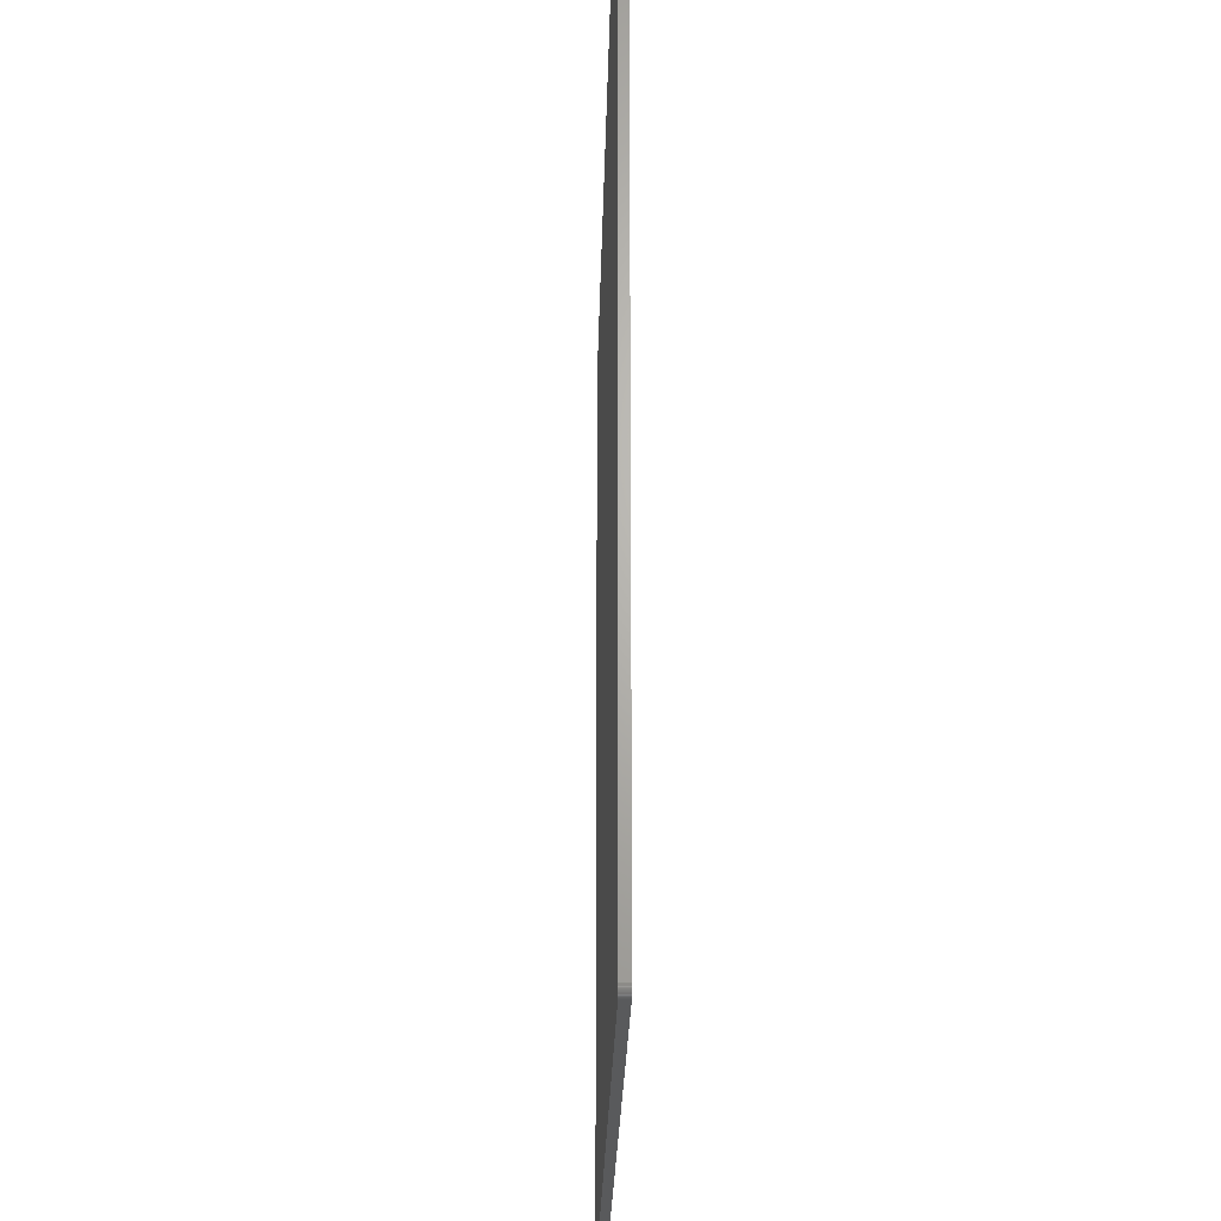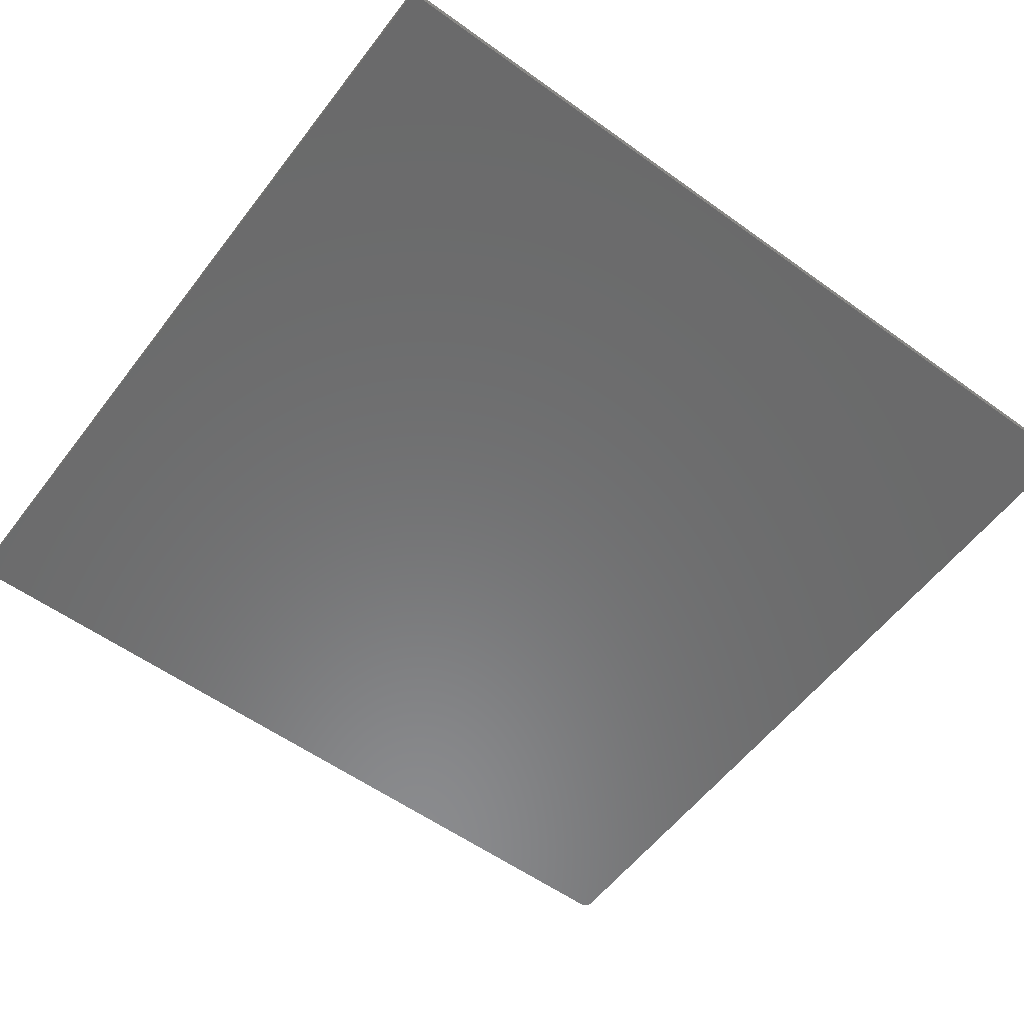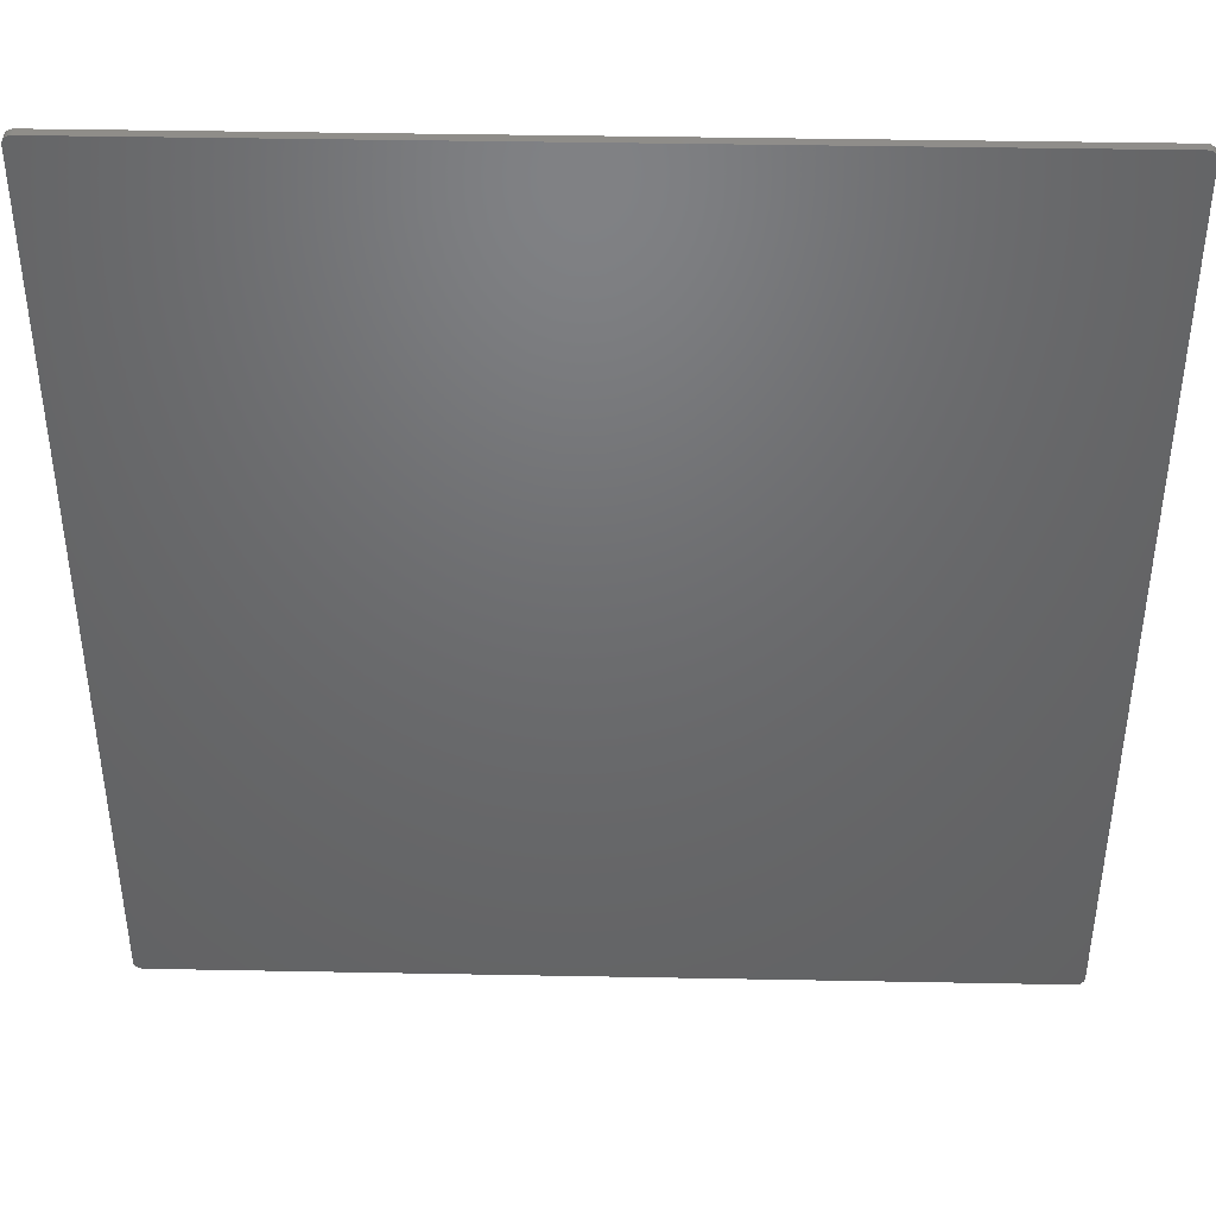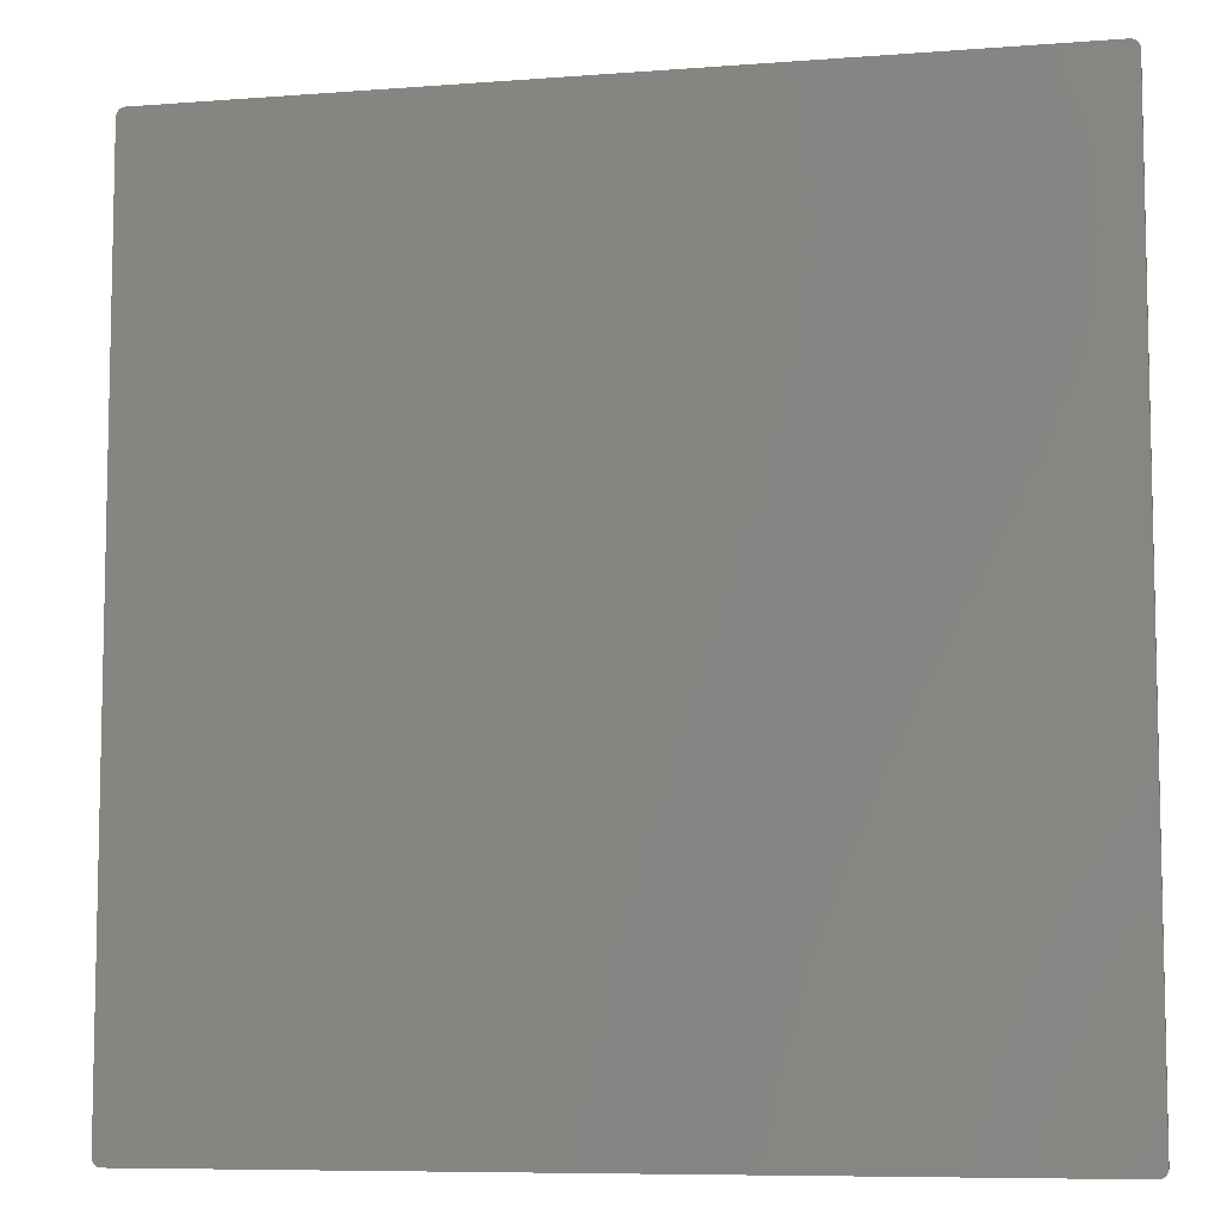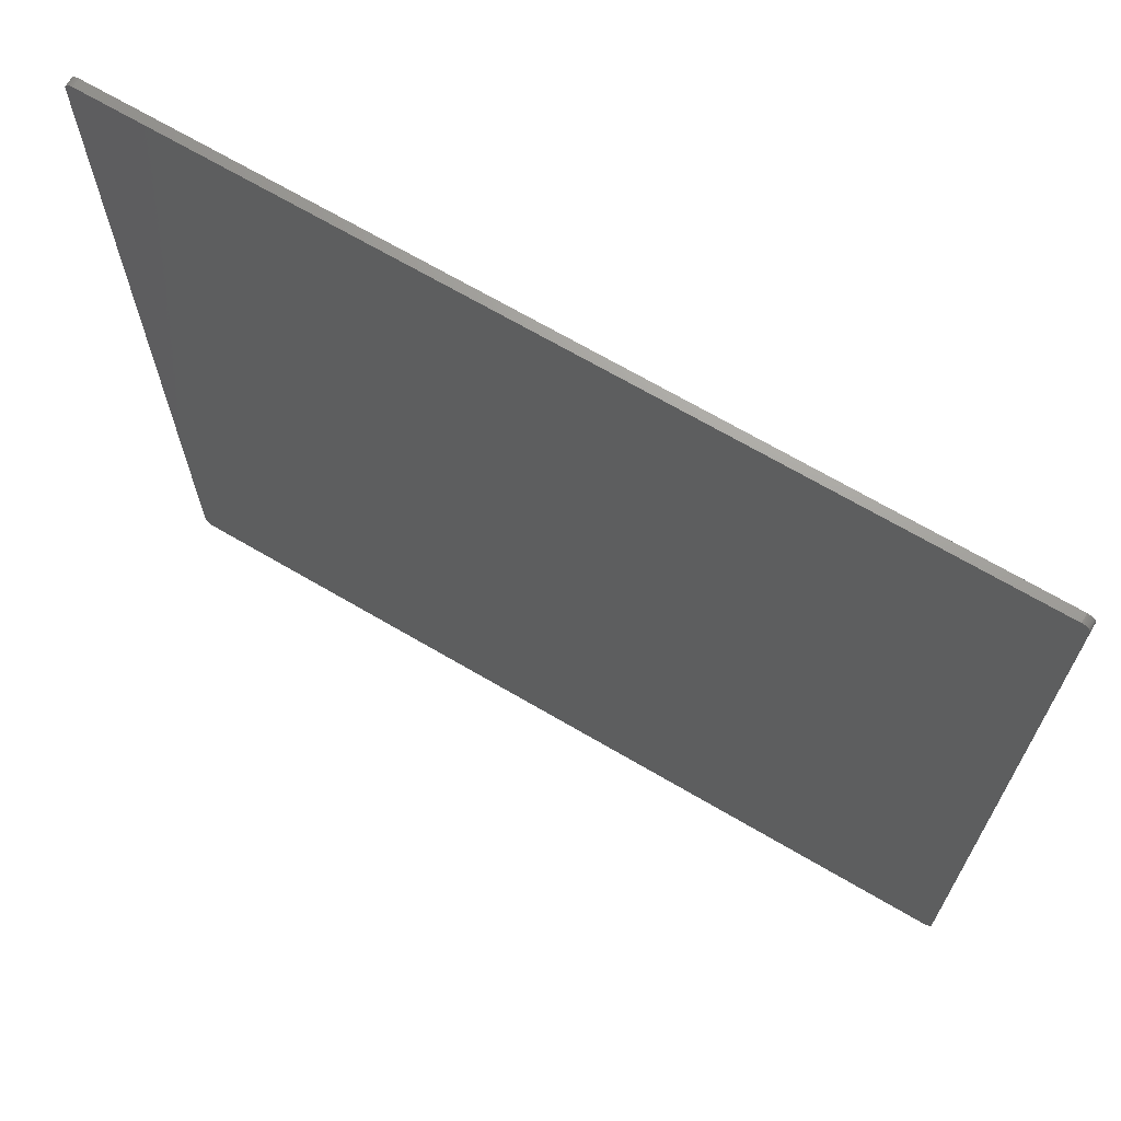
<metadata>
{"format":"stl","ext":"stl","renderer":"f3d","projection":"perspective","resolution":1024,"background":"white","views":[{"elev":-23.6,"azim":88.8,"up":"+Y"},{"elev":-56.8,"azim":-126.9,"up":"+Z"},{"elev":41.9,"azim":-178.7,"up":"+Y"},{"elev":-7.8,"azim":12.2,"up":"+Y"},{"elev":69.0,"azim":-149.6,"up":"+Y"}]}
</metadata>
<code>
# stl→obj: 192 verts, 396 faces
v 147.1 -155 -3
v 147 -155 -3
v 147.3 -155 -3
v 147.5 -155 -3
v -147 155 -3
v 147 155 -3
v -150 152 -3
v 147.7 -154.9 -3
v 147.9 -154.9 -3
v 148.1 -154.8 -3
v 148.3 -154.7 -3
v 148.5 -154.6 -3
v 148.7 -154.5 -3
v 148.8 -154.4 -3
v 149 -154.2 -3
v 149.2 -154.1 -3
v 149.3 -153.9 -3
v 149.4 -153.8 -3
v 149.5 -153.6 -3
v 149.6 -153.4 -3
v 149.7 -153.2 -3
v 149.8 -153 -3
v 149.9 -152.8 -3
v 149.9 -152.6 -3
v 150 -152.4 -3
v 150 -152.2 -3
v 150 -152 -3
v 150 152.4 -3
v 150 152.2 -3
v 149.9 152.8 -3
v 149.9 152.6 -3
v 149.7 153.2 -3
v 149.6 153.4 -3
v 149.8 153 -3
v 149 154.2 -3
v 149.2 154.1 -3
v 149.4 153.8 -3
v 149.3 153.9 -3
v 149.5 153.6 -3
v 147.9 154.9 -3
v 148.1 154.8 -3
v 148.8 154.4 -3
v 148.7 154.5 -3
v 148.5 154.6 -3
v 148.3 154.7 -3
v 147.7 154.9 -3
v 147.5 155 -3
v 147.3 155 -3
v 147.1 155 -3
v 150 152 -3
v -150 152.2 -3
v -147.3 155 -3
v -147.1 155 -3
v -147.5 155 -3
v -147.7 154.9 -3
v -147.9 154.9 -3
v -148.1 154.8 -3
v -148.3 154.7 -3
v -148.5 154.6 -3
v -148.7 154.5 -3
v -148.8 154.4 -3
v -149 154.2 -3
v -149.2 154.1 -3
v -149.3 153.9 -3
v -149.4 153.8 -3
v -149.5 153.6 -3
v -149.6 153.4 -3
v -149.7 153.2 -3
v -149.8 153 -3
v -149.9 152.8 -3
v -149.9 152.6 -3
v -150 152.4 -3
v -150 -152 -3
v -147 -155 -3
v -150 -152.4 -3
v -150 -152.2 -3
v -149.9 -152.8 -3
v -149.9 -152.6 -3
v -149.7 -153.2 -3
v -149.6 -153.4 -3
v -149.8 -153 -3
v -149 -154.2 -3
v -149.2 -154.1 -3
v -149.4 -153.8 -3
v -149.3 -153.9 -3
v -149.5 -153.6 -3
v -147.9 -154.9 -3
v -148.1 -154.8 -3
v -148.8 -154.4 -3
v -148.7 -154.5 -3
v -148.5 -154.6 -3
v -148.3 -154.7 -3
v -147.7 -154.9 -3
v -147.5 -155 -3
v -147.3 -155 -3
v -147.1 -155 -3
v 147.3 -155 0
v 147 -155 0
v 147.1 -155 0
v 147.5 -155 0
v -150 152 0
v 147 155 0
v -147 155 0
v 147.7 -154.9 0
v 147.9 -154.9 0
v 148.1 -154.8 0
v 148.3 -154.7 0
v 148.5 -154.6 0
v 148.7 -154.5 0
v 148.8 -154.4 0
v 149 -154.2 0
v 149.2 -154.1 0
v 149.3 -153.9 0
v 149.4 -153.8 0
v 149.5 -153.6 0
v 149.6 -153.4 0
v 149.7 -153.2 0
v 149.8 -153 0
v 149.9 -152.8 0
v 149.9 -152.6 0
v 150 -152.4 0
v 150 -152.2 0
v 150 -152 0
v 150 152.2 0
v 150 152.4 0
v 149.9 152.6 0
v 149.9 152.8 0
v 149.6 153.4 0
v 149.7 153.2 0
v 149.8 153 0
v 149.2 154.1 0
v 149 154.2 0
v 149.3 153.9 0
v 149.4 153.8 0
v 149.5 153.6 0
v 148.1 154.8 0
v 147.9 154.9 0
v 148.7 154.5 0
v 148.8 154.4 0
v 148.5 154.6 0
v 148.3 154.7 0
v 147.5 155 0
v 147.7 154.9 0
v 147.3 155 0
v 147.1 155 0
v 150 152 0
v -150 152.2 0
v -147.1 155 0
v -147.3 155 0
v -147.5 155 0
v -147.7 154.9 0
v -147.9 154.9 0
v -148.1 154.8 0
v -148.3 154.7 0
v -148.5 154.6 0
v -148.7 154.5 0
v -148.8 154.4 0
v -149 154.2 0
v -149.2 154.1 0
v -149.3 153.9 0
v -149.4 153.8 0
v -149.5 153.6 0
v -149.6 153.4 0
v -149.7 153.2 0
v -149.8 153 0
v -149.9 152.8 0
v -149.9 152.6 0
v -150 152.4 0
v -150 -152 0
v -147 -155 0
v -150 -152.2 0
v -150 -152.4 0
v -149.9 -152.6 0
v -149.9 -152.8 0
v -149.6 -153.4 0
v -149.7 -153.2 0
v -149.8 -153 0
v -149.2 -154.1 0
v -149 -154.2 0
v -149.3 -153.9 0
v -149.4 -153.8 0
v -149.5 -153.6 0
v -148.1 -154.8 0
v -147.9 -154.9 0
v -148.7 -154.5 0
v -148.8 -154.4 0
v -148.5 -154.6 0
v -148.3 -154.7 0
v -147.5 -155 0
v -147.7 -154.9 0
v -147.3 -155 0
v -147.1 -155 0
f 1 2 3
f 3 2 4
f 5 6 7
f 4 2 8
f 8 2 9
f 9 2 10
f 10 2 11
f 11 2 12
f 12 2 13
f 13 2 14
f 14 2 15
f 15 2 16
f 16 2 17
f 17 2 18
f 18 2 19
f 19 2 20
f 20 2 21
f 21 2 22
f 22 2 23
f 23 2 24
f 24 2 25
f 25 2 26
f 26 2 27
f 6 6 5
f 6 28 29
f 30 31 6
f 32 6 33
f 32 34 6
f 6 35 36
f 37 6 38
f 37 39 6
f 38 6 36
f 6 40 41
f 42 6 43
f 42 35 6
f 43 6 44
f 44 6 45
f 45 6 41
f 33 6 39
f 46 6 47
f 46 40 6
f 34 30 6
f 48 47 6
f 6 31 28
f 6 49 48
f 50 6 29
f 5 6 5
f 6 50 7
f 7 50 27
f 7 51 5
f 5 52 53
f 5 54 52
f 5 55 54
f 5 56 55
f 5 57 56
f 5 58 57
f 5 59 58
f 5 60 59
f 5 61 60
f 5 62 61
f 5 63 62
f 5 64 63
f 5 65 64
f 5 66 65
f 5 67 66
f 5 68 67
f 5 69 68
f 5 70 69
f 5 71 70
f 5 72 71
f 5 51 72
f 73 7 27
f 2 73 27
f 2 74 73
f 74 75 76
f 77 78 74
f 79 74 80
f 79 81 74
f 74 82 83
f 84 74 85
f 84 86 74
f 85 74 83
f 74 87 88
f 89 74 90
f 89 82 74
f 90 74 91
f 91 74 92
f 92 74 88
f 80 74 86
f 93 74 94
f 93 87 74
f 81 77 74
f 95 94 74
f 74 78 75
f 74 96 95
f 2 2 74
f 74 2 74
f 73 74 76
f 97 98 99
f 100 98 97
f 101 102 103
f 104 98 100
f 105 98 104
f 106 98 105
f 107 98 106
f 108 98 107
f 109 98 108
f 110 98 109
f 111 98 110
f 112 98 111
f 113 98 112
f 114 98 113
f 115 98 114
f 116 98 115
f 117 98 116
f 118 98 117
f 119 98 118
f 120 98 119
f 121 98 120
f 122 98 121
f 123 98 122
f 103 102 102
f 124 125 102
f 102 126 127
f 128 102 129
f 102 130 129
f 131 132 102
f 133 102 134
f 102 135 134
f 131 102 133
f 136 137 102
f 138 102 139
f 102 132 139
f 140 102 138
f 141 102 140
f 136 102 141
f 135 102 128
f 142 102 143
f 102 137 143
f 102 127 130
f 102 142 144
f 125 126 102
f 144 145 102
f 124 102 146
f 103 102 103
f 101 146 102
f 123 146 101
f 103 147 101
f 148 149 103
f 149 150 103
f 150 151 103
f 151 152 103
f 152 153 103
f 153 154 103
f 154 155 103
f 155 156 103
f 156 157 103
f 157 158 103
f 158 159 103
f 159 160 103
f 160 161 103
f 161 162 103
f 162 163 103
f 163 164 103
f 164 165 103
f 165 166 103
f 166 167 103
f 167 168 103
f 168 147 103
f 123 101 169
f 123 169 98
f 169 170 98
f 171 172 170
f 170 173 174
f 175 170 176
f 170 177 176
f 178 179 170
f 180 170 181
f 170 182 181
f 178 170 180
f 183 184 170
f 185 170 186
f 170 179 186
f 187 170 185
f 188 170 187
f 183 170 188
f 182 170 175
f 189 170 190
f 170 184 190
f 170 174 177
f 170 189 191
f 172 173 170
f 191 192 170
f 170 98 98
f 170 98 170
f 171 170 169
f 1 98 2
f 1 99 98
f 3 99 1
f 3 97 99
f 4 97 3
f 4 100 97
f 8 100 4
f 8 104 100
f 9 104 8
f 9 105 104
f 10 105 9
f 10 106 105
f 11 106 10
f 11 107 106
f 12 107 11
f 12 108 107
f 13 108 12
f 13 109 108
f 14 109 13
f 14 110 109
f 15 110 14
f 15 111 110
f 16 111 15
f 16 112 111
f 17 112 16
f 17 113 112
f 18 113 17
f 18 114 113
f 19 114 18
f 19 115 114
f 20 115 19
f 20 116 115
f 21 116 20
f 21 117 116
f 22 117 21
f 22 118 117
f 23 118 22
f 23 119 118
f 24 119 23
f 24 120 119
f 25 120 24
f 25 121 120
f 26 121 25
f 26 122 121
f 27 122 26
f 27 123 122
f 50 123 27
f 50 146 123
f 29 146 50
f 29 124 146
f 28 124 29
f 28 125 124
f 31 125 28
f 31 126 125
f 30 126 31
f 30 127 126
f 34 127 30
f 34 130 127
f 32 130 34
f 32 129 130
f 33 129 32
f 33 128 129
f 39 128 33
f 39 135 128
f 37 135 39
f 37 134 135
f 38 134 37
f 38 133 134
f 36 133 38
f 36 131 133
f 35 131 36
f 35 132 131
f 42 132 35
f 42 139 132
f 43 139 42
f 43 138 139
f 44 138 43
f 44 140 138
f 45 140 44
f 45 141 140
f 41 141 45
f 41 136 141
f 40 136 41
f 40 137 136
f 46 137 40
f 46 143 137
f 47 143 46
f 47 142 143
f 48 142 47
f 48 144 142
f 49 144 48
f 49 145 144
f 6 145 49
f 6 102 145
f 6 102 6
f 6 102 102
f 5 102 6
f 5 103 102
f 5 103 5
f 5 103 103
f 53 103 5
f 53 148 103
f 52 148 53
f 52 149 148
f 54 149 52
f 54 150 149
f 55 150 54
f 55 151 150
f 56 151 55
f 56 152 151
f 57 152 56
f 57 153 152
f 58 153 57
f 58 154 153
f 59 154 58
f 59 155 154
f 60 155 59
f 60 156 155
f 61 156 60
f 61 157 156
f 62 157 61
f 62 158 157
f 63 158 62
f 63 159 158
f 64 159 63
f 64 160 159
f 65 160 64
f 65 161 160
f 66 161 65
f 66 162 161
f 67 162 66
f 67 163 162
f 68 163 67
f 68 164 163
f 69 164 68
f 69 165 164
f 70 165 69
f 70 166 165
f 71 166 70
f 71 167 166
f 72 167 71
f 72 168 167
f 51 168 72
f 51 147 168
f 7 147 51
f 7 101 147
f 73 101 7
f 73 169 101
f 76 169 73
f 76 171 169
f 75 171 76
f 75 172 171
f 78 172 75
f 78 173 172
f 77 173 78
f 77 174 173
f 81 174 77
f 81 177 174
f 79 177 81
f 79 176 177
f 80 176 79
f 80 175 176
f 86 175 80
f 86 182 175
f 84 182 86
f 84 181 182
f 85 181 84
f 85 180 181
f 83 180 85
f 83 178 180
f 82 178 83
f 82 179 178
f 89 179 82
f 89 186 179
f 90 186 89
f 90 185 186
f 91 185 90
f 91 187 185
f 92 187 91
f 92 188 187
f 88 188 92
f 88 183 188
f 87 183 88
f 87 184 183
f 93 184 87
f 93 190 184
f 94 190 93
f 94 189 190
f 95 189 94
f 95 191 189
f 96 191 95
f 96 192 191
f 74 192 96
f 74 170 192
f 74 170 74
f 74 170 170
f 2 170 74
f 2 98 170
f 2 98 2
f 2 98 98

</code>
